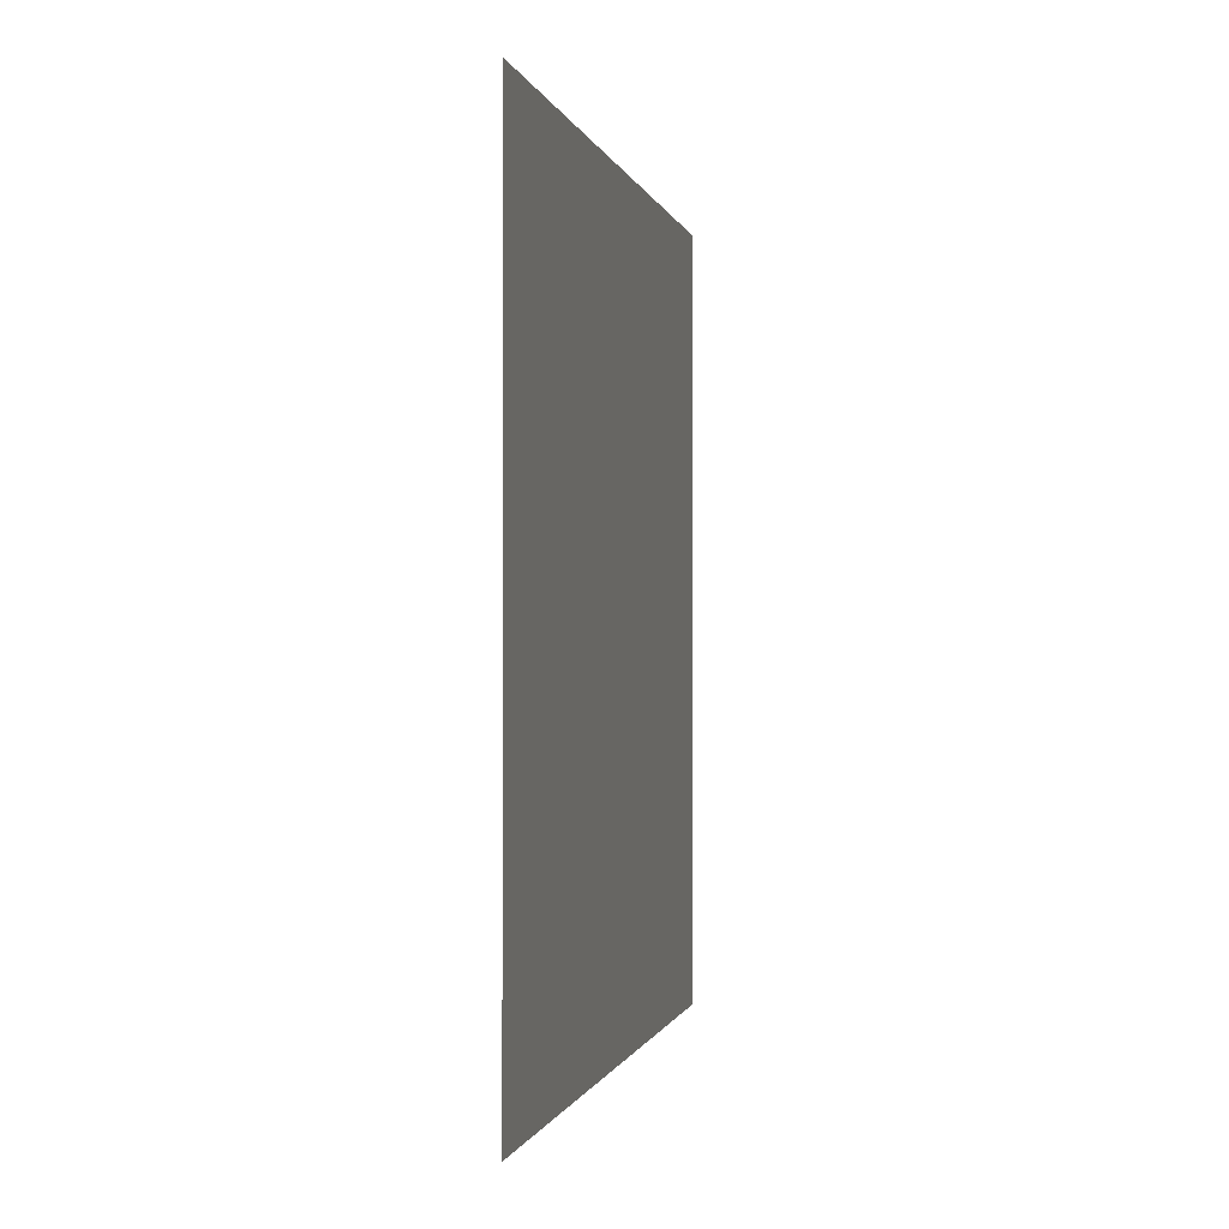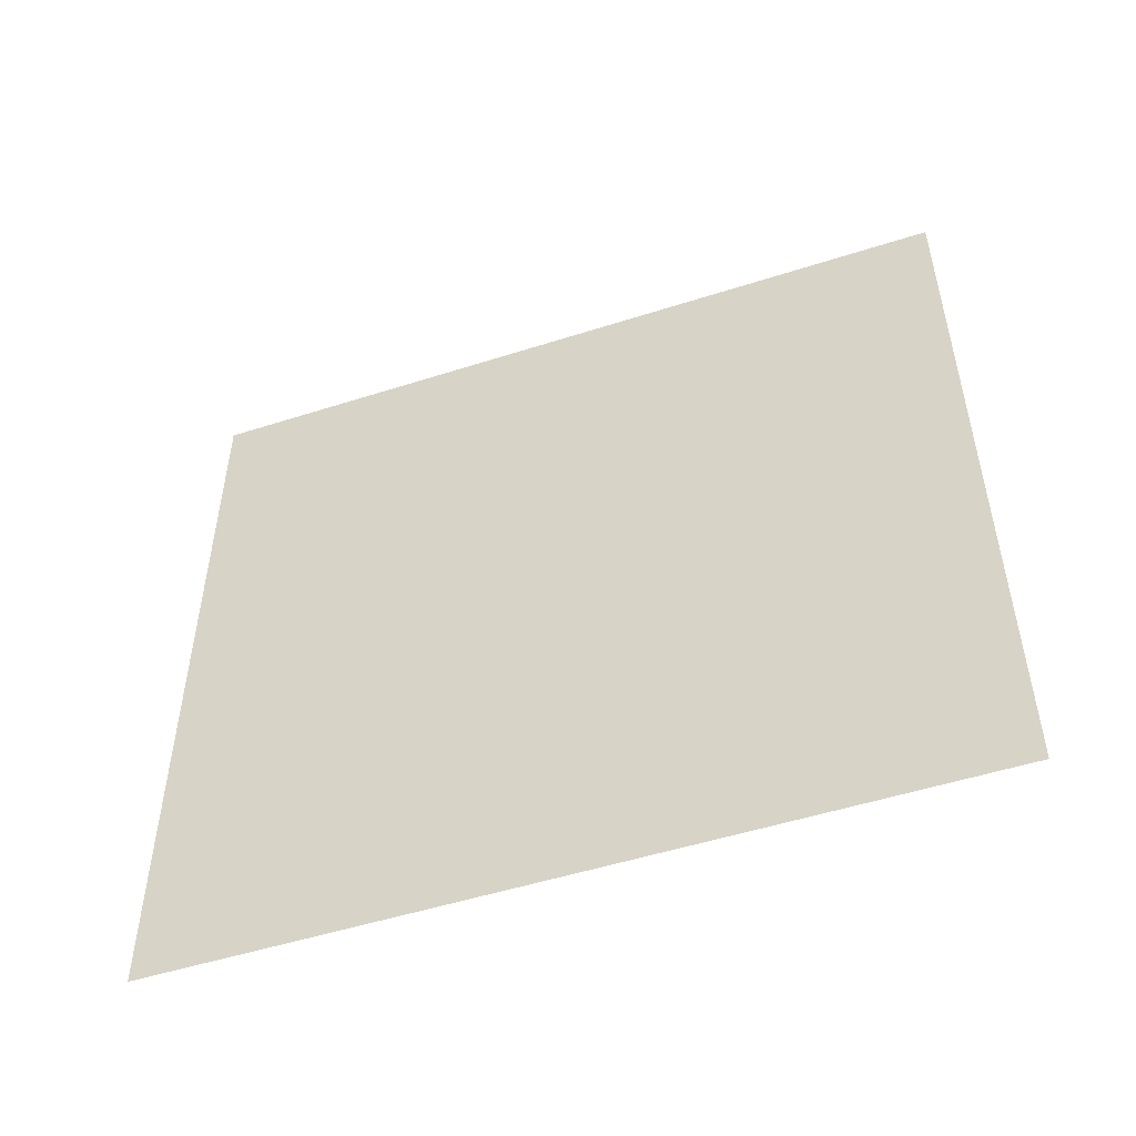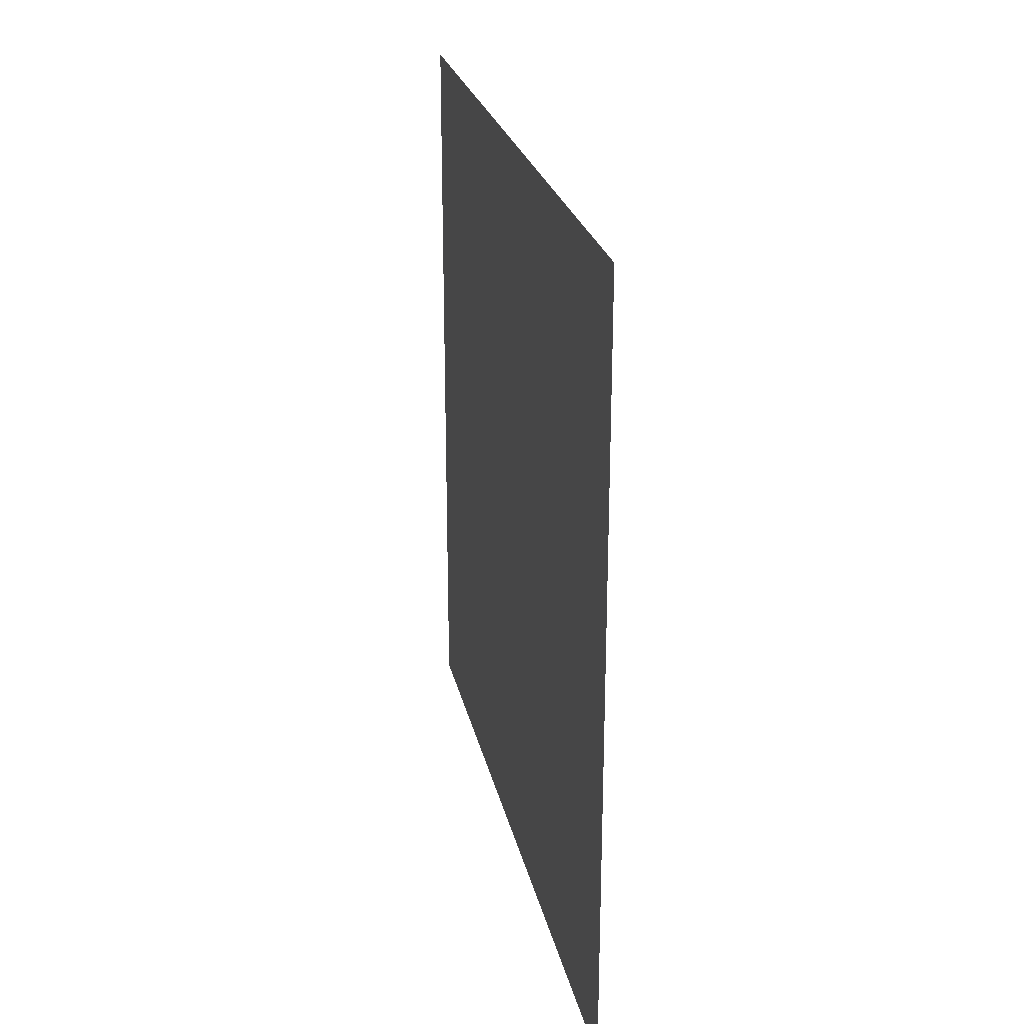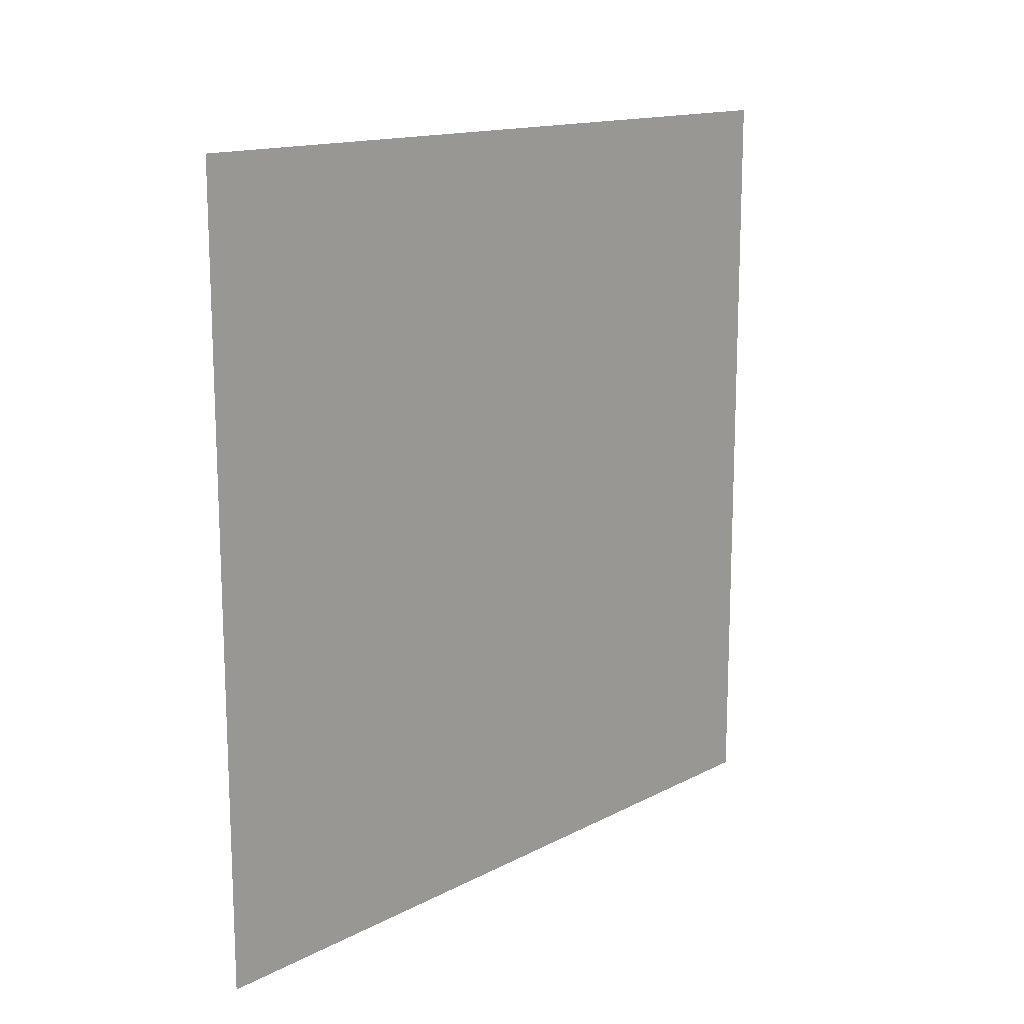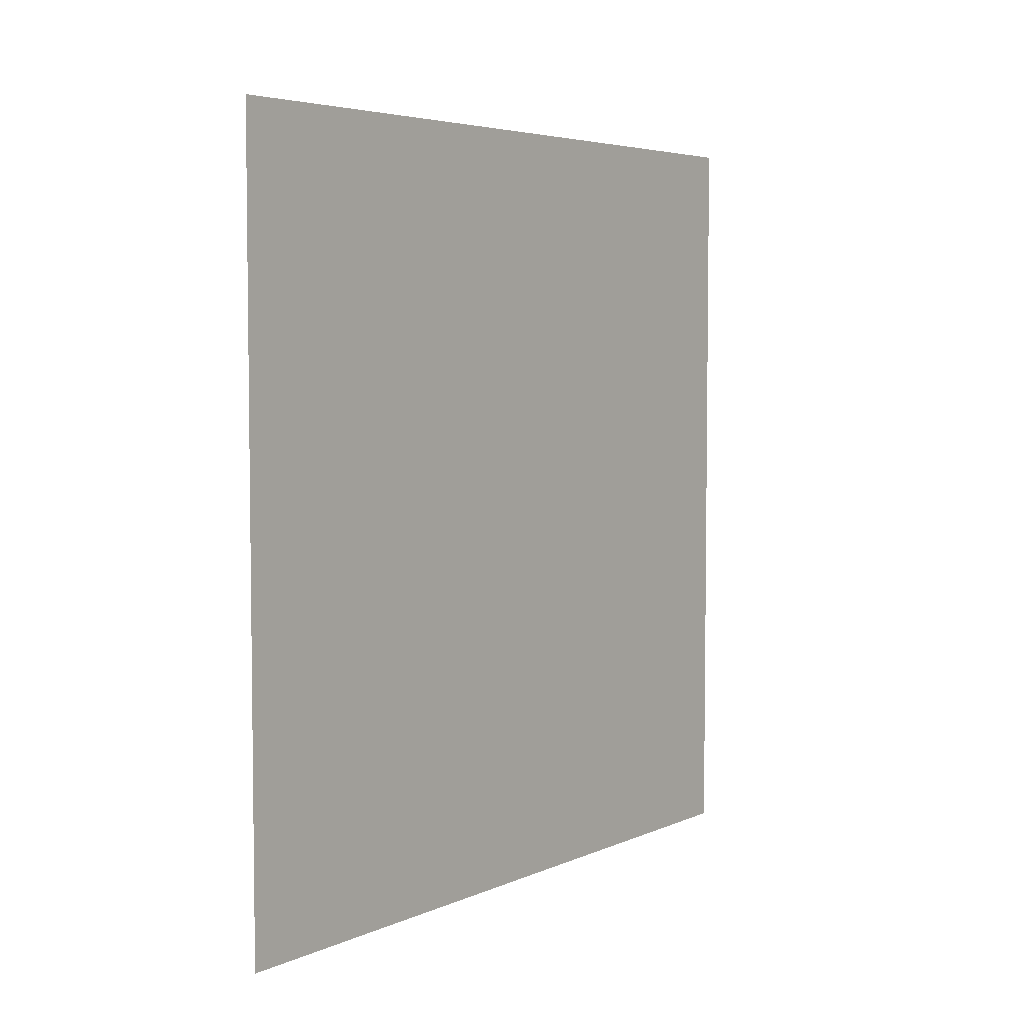
<metadata>
{"format":"obj","ext":"obj","renderer":"f3d","projection":"perspective","resolution":1024,"background":"white","views":[{"elev":-0.7,"azim":11.7,"up":"+Y"},{"elev":-50.9,"azim":-70.7,"up":"+Z"},{"elev":24.6,"azim":-11.9,"up":"+Y"},{"elev":14.6,"azim":41.8,"up":"+Y"},{"elev":4.8,"azim":-143.7,"up":"+Z"}]}
</metadata>
<code>
v 5.041e-06 3 1.165e-06
v 4.409e-06 -2.09e-07 3
v 4.409e-06 3 3
v 5.041e-06 9.7e-09 1.165e-06
g wall25_10136_1698
f 1 3 2
f 2 4 1

</code>
